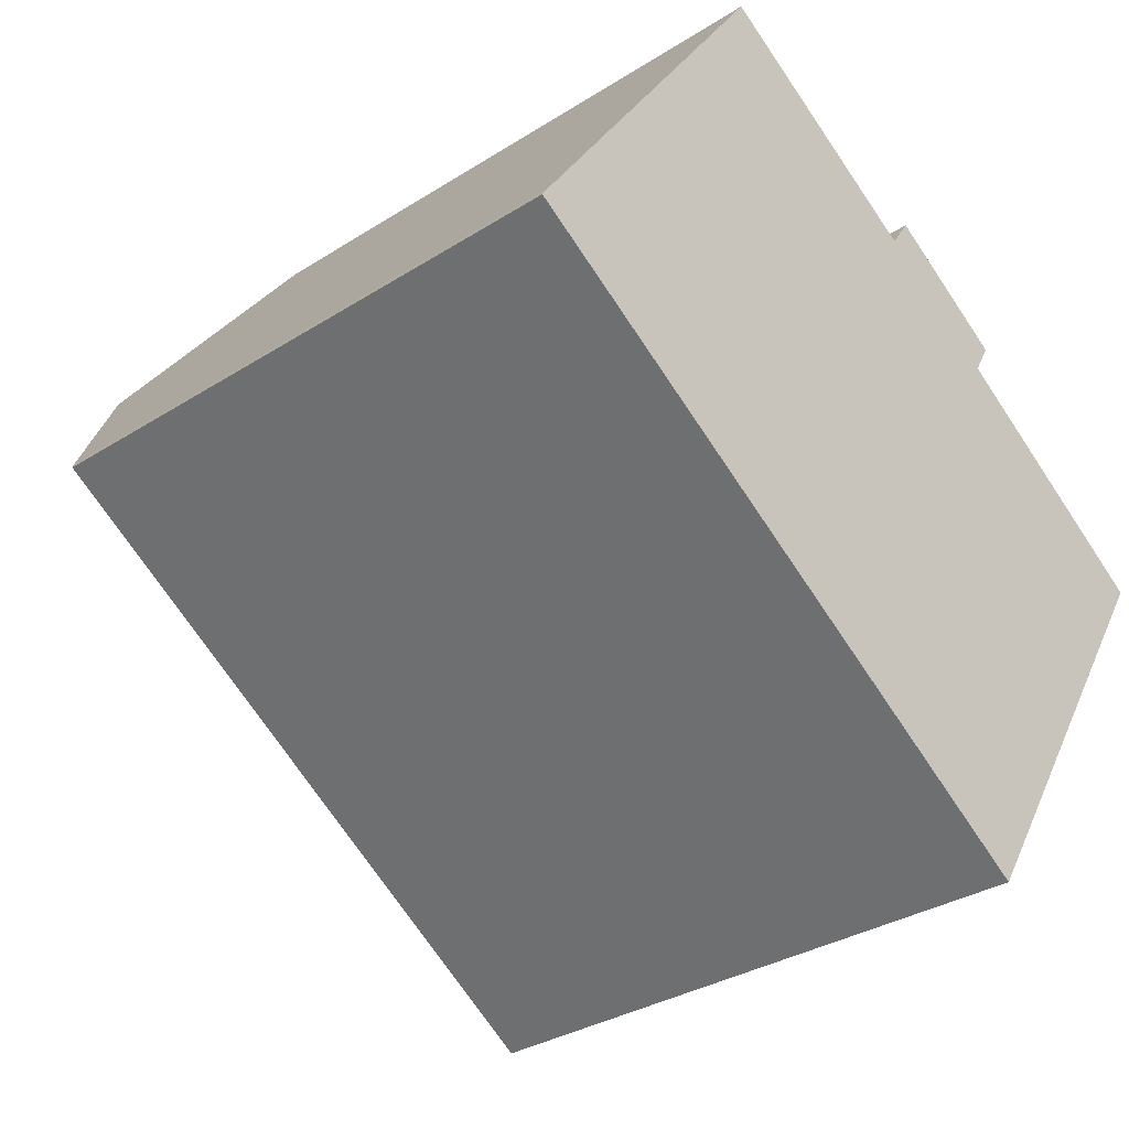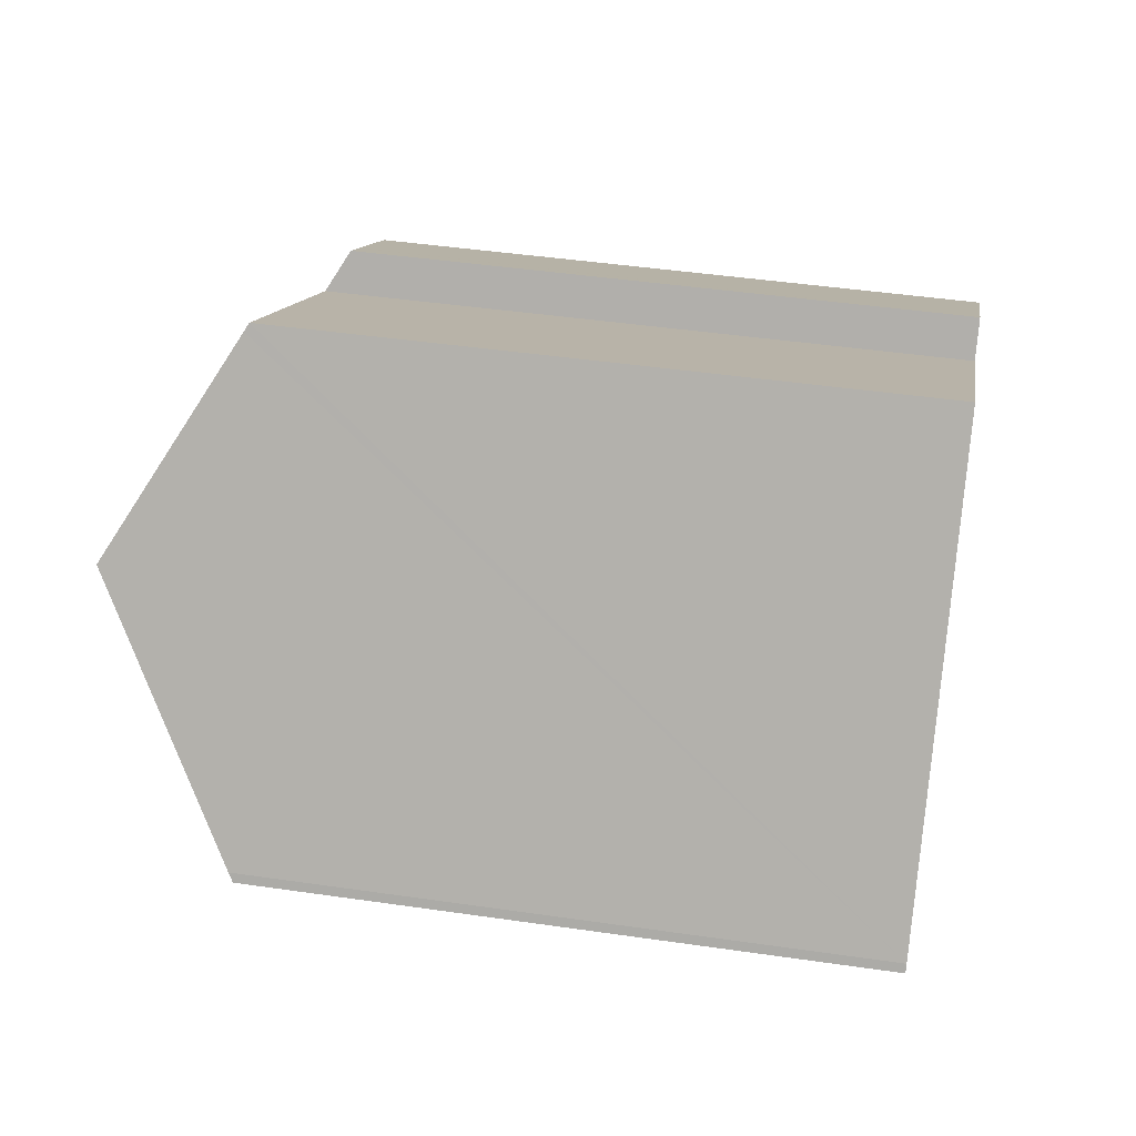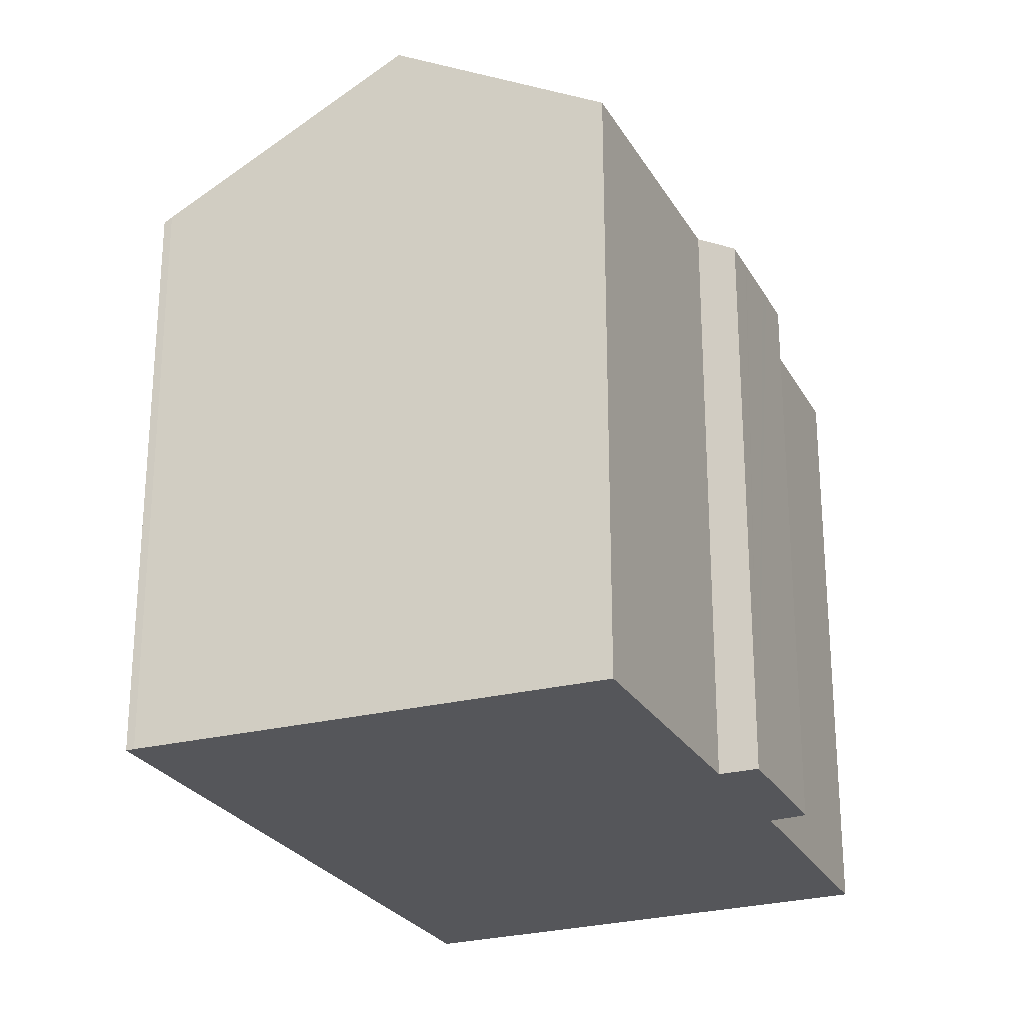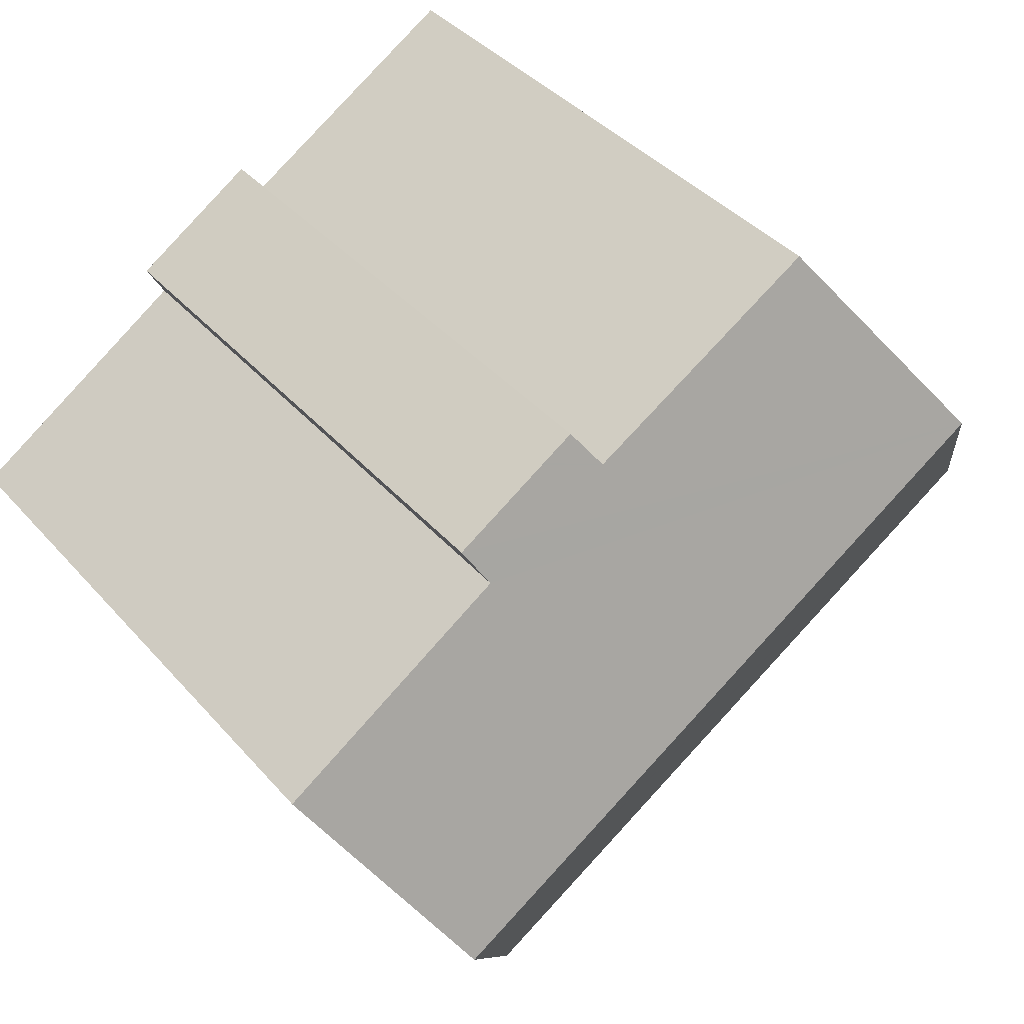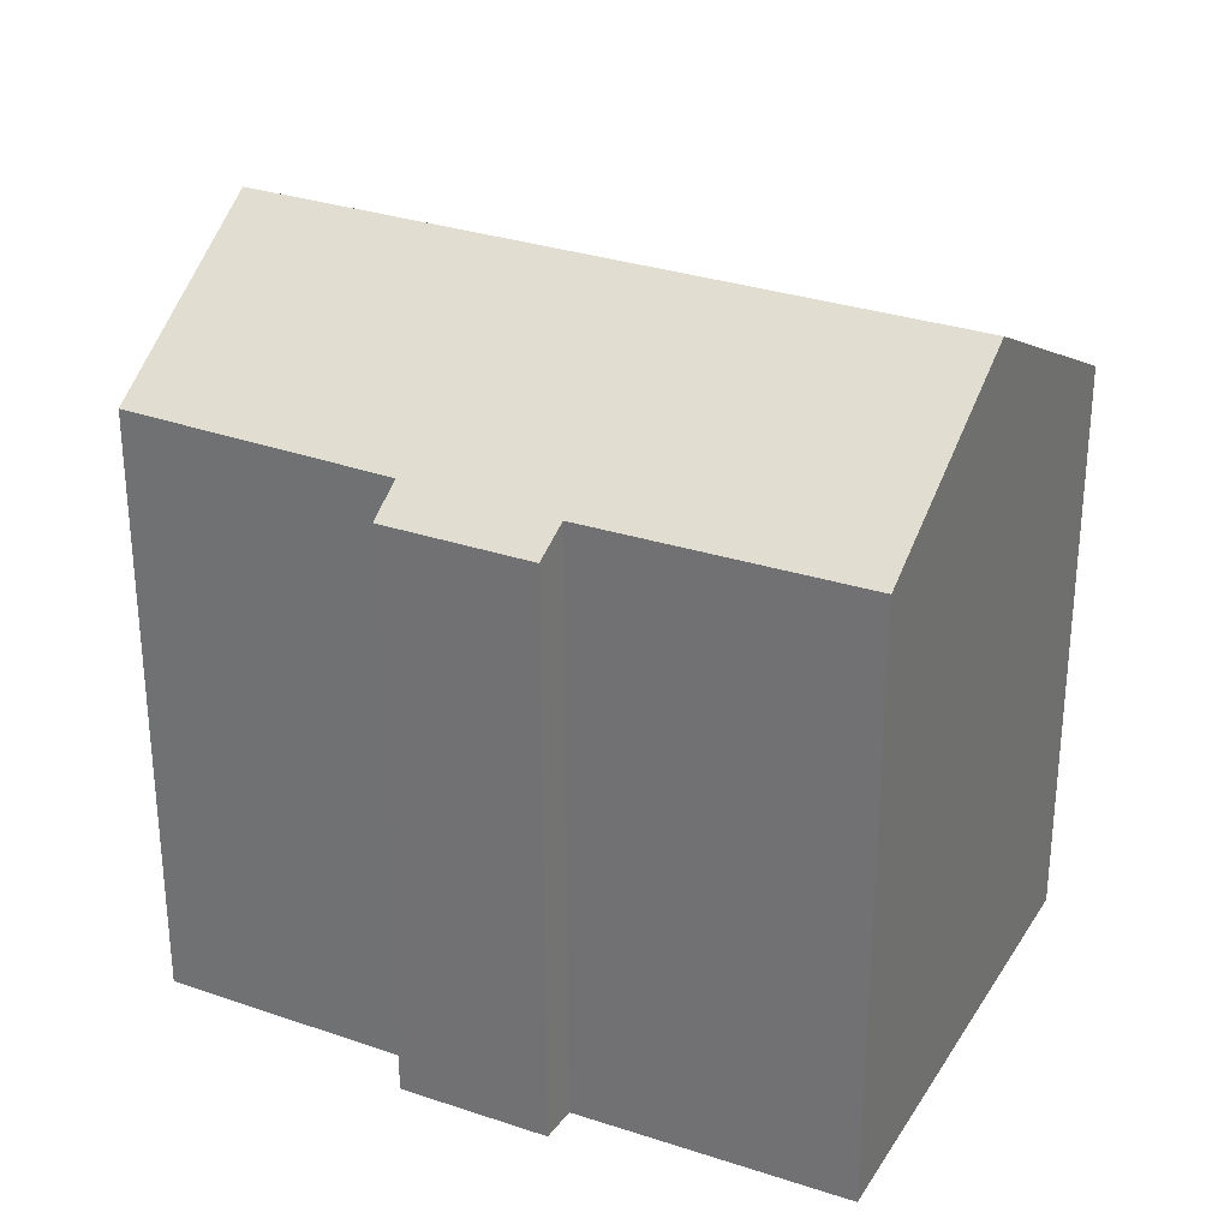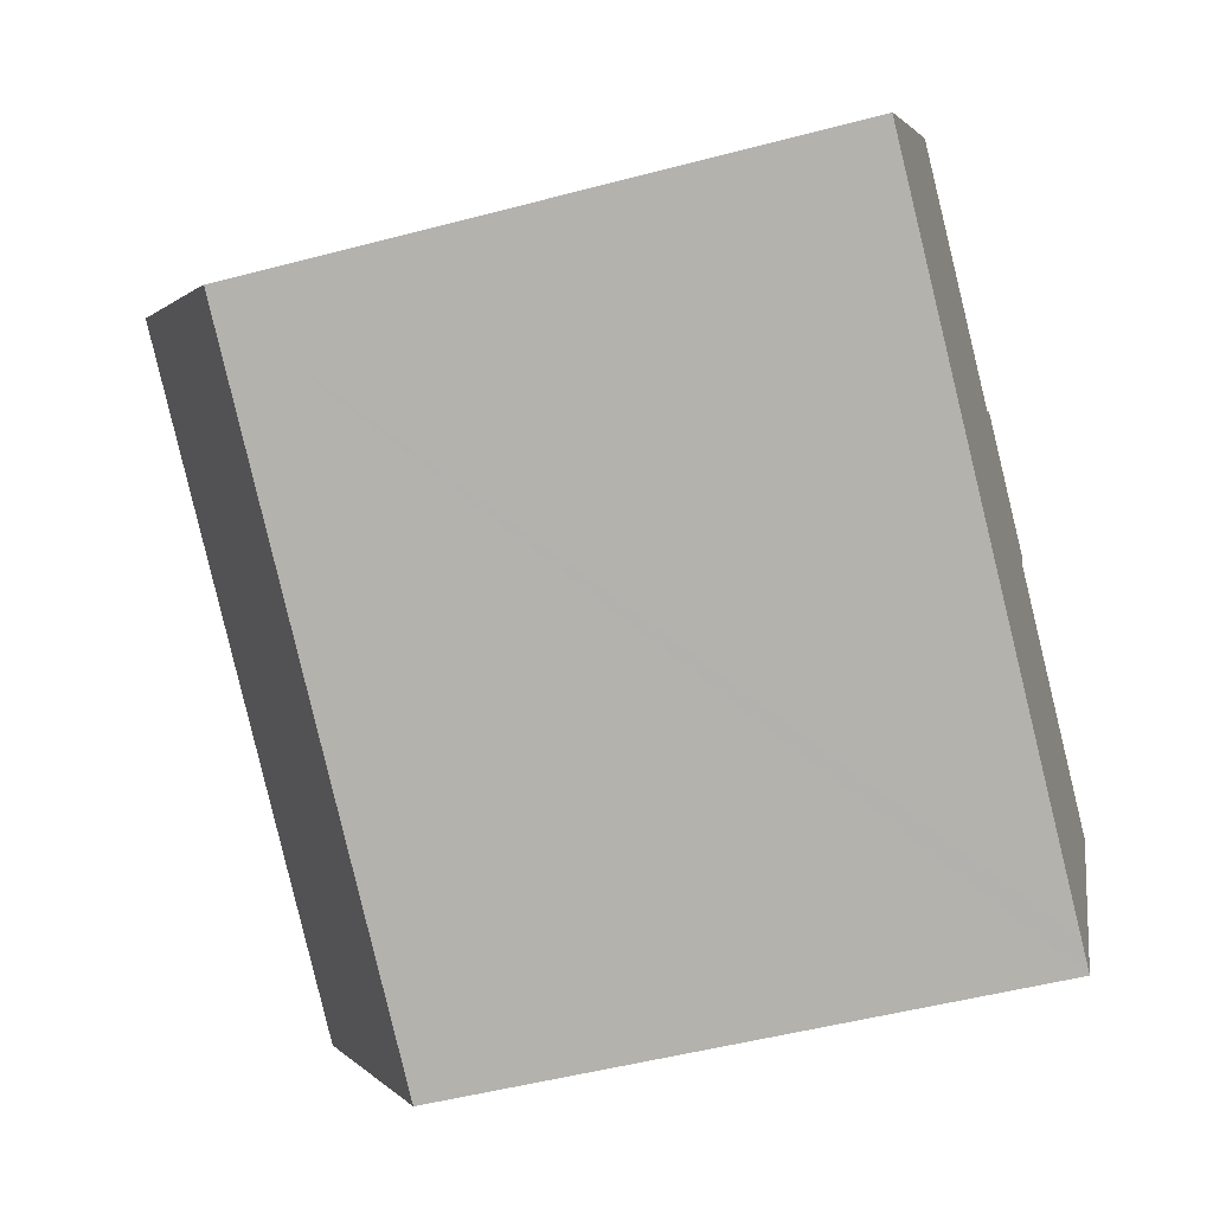
<metadata>
{"format":"obj","ext":"obj","renderer":"f3d","projection":"perspective","resolution":1024,"background":"white","views":[{"elev":-32.1,"azim":-48.2,"up":"+Z"},{"elev":44.1,"azim":-80.3,"up":"+Z"},{"elev":-25.8,"azim":-33.5,"up":"+Y"},{"elev":39.1,"azim":143.7,"up":"+Z"},{"elev":30.7,"azim":58.9,"up":"+Y"},{"elev":-49.8,"azim":-73.7,"up":"+Z"}]}
</metadata>
<code>
v  24.16 17.22 0.326
v  21.28 17.03 2.621
v  24.33 17.05 0.594
v  20.94 20.41 -4.738
v  4.235 20.41 6.138
v  17.86 17.01 4.896
v  18.38 16.44 5.821
v  17.37 16.44 6.481
v  17.1 16.44 6.653
v  14.22 17.04 7.193
v  15.78 16.44 7.512
v  15.71 16.44 7.558
v  14.85 16.44 8.122
v  7.65 17.22 11.07
v  7.777 17.1 11.26
v  16.18 16.44 -10.53
v  16.94 16.44 -11.03
v  0.308 16.44 -0.201
v  0.087 16.44 -0.057
v  0 16.44 1.007e-15
v  0.129 16.57 0.207
v  1.675 18.02 2.441
v  14.85 -4.973e-16 8.122
v  15.78 -4.6e-16 7.512
v  18.38 -3.564e-16 5.821
v  15.71 -4.628e-16 7.558
v  17.37 -3.968e-16 6.481
v  17.1 -4.074e-16 6.653
v  17.86 -2.998e-16 4.896
v  24.33 -3.637e-17 0.594
v  21.28 -1.605e-16 2.621
v  7.777 -6.892e-16 11.26
v  14.22 -4.404e-16 7.193
v  20.94 2.901e-16 -4.738
v  16.94 6.752e-16 -11.03
v  24.16 -1.996e-17 0.326
v  16.18 6.45e-16 -10.53
v  0.308 1.231e-17 -0.201
v  0 0 0
v  0.087 3.49e-18 -0.057
v  0.129 -1.268e-17 0.207
v  1.675 -1.495e-16 2.441
v  4.235 -3.758e-16 6.138
v  7.65 -6.779e-16 11.07
g defaultobject
f 1 2 3
f 2 1 4
f 2 4 5
f 2 5 6
f 6 5 7
f 7 5 8
f 8 5 9
f 9 5 10
f 9 10 11
f 11 10 12
f 12 10 13
f 10 5 14
f 10 14 15
f 16 4 17
f 4 16 18
f 4 18 19
f 4 19 20
f 4 20 21
f 4 21 22
f 4 22 5
f 23 12 13
f 12 23 11
f 11 23 9
f 9 23 8
f 8 23 7
f 7 23 24
f 7 24 25
f 24 23 26
f 25 24 27
f 27 24 28
f 29 2 6
f 2 29 3
f 3 29 30
f 30 29 31
f 32 10 15
f 10 32 33
f 7 29 6
f 29 7 25
f 1 17 4
f 17 1 3
f 17 3 30
f 17 30 34
f 17 34 35
f 34 30 36
f 35 16 17
f 16 35 18
f 18 35 37
f 18 37 38
f 18 38 19
f 19 38 20
f 20 38 39
f 39 38 40
f 20 41 21
f 41 20 39
f 22 14 5
f 14 22 21
f 14 21 41
f 14 41 15
f 15 41 42
f 15 42 32
f 32 42 43
f 32 43 44
f 33 13 10
f 13 33 23
f 40 41 39
f 41 40 38
f 41 38 42
f 42 38 37
f 42 37 43
f 43 37 44
f 44 37 32
f 32 37 33
f 33 37 35
f 33 35 34
f 33 34 23
f 23 34 26
f 26 34 24
f 24 34 28
f 28 34 29
f 28 29 27
f 29 34 31
f 31 34 36
f 31 36 30
f 25 27 29

</code>
